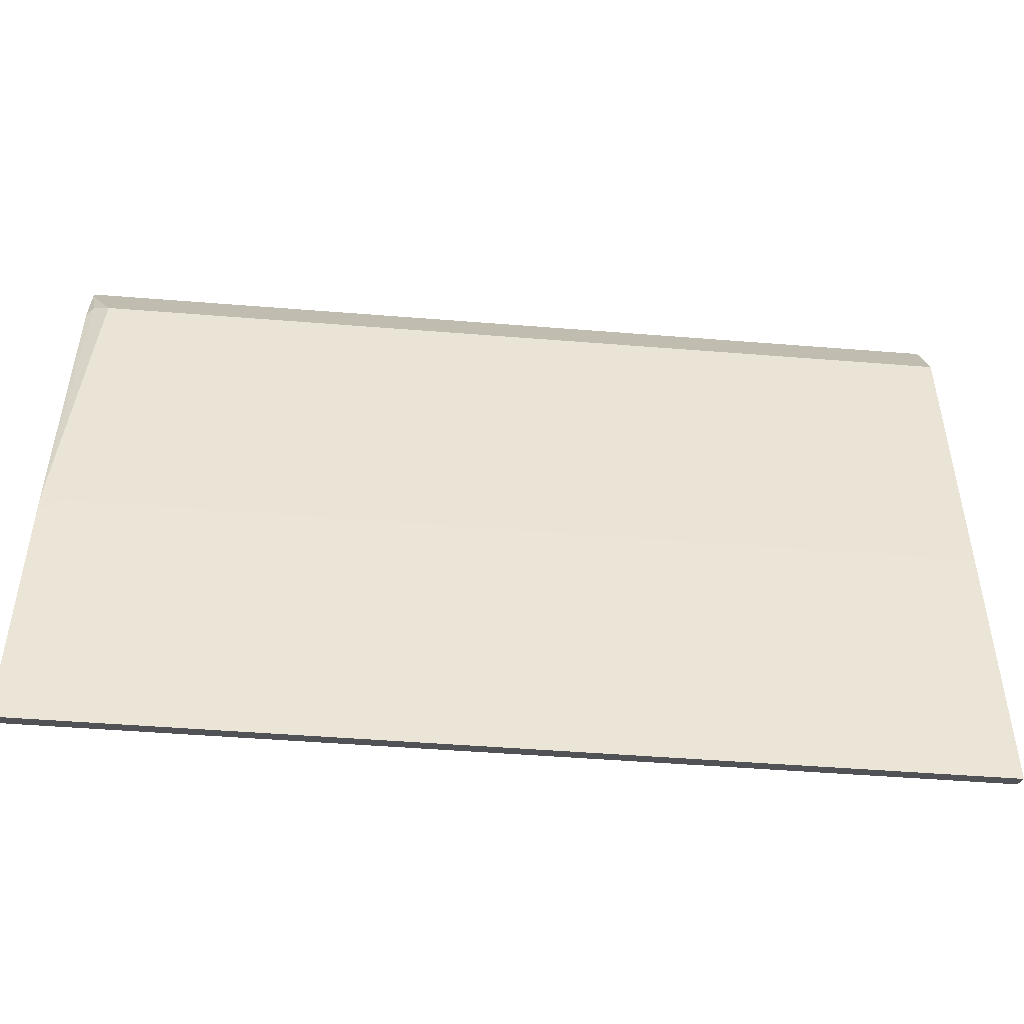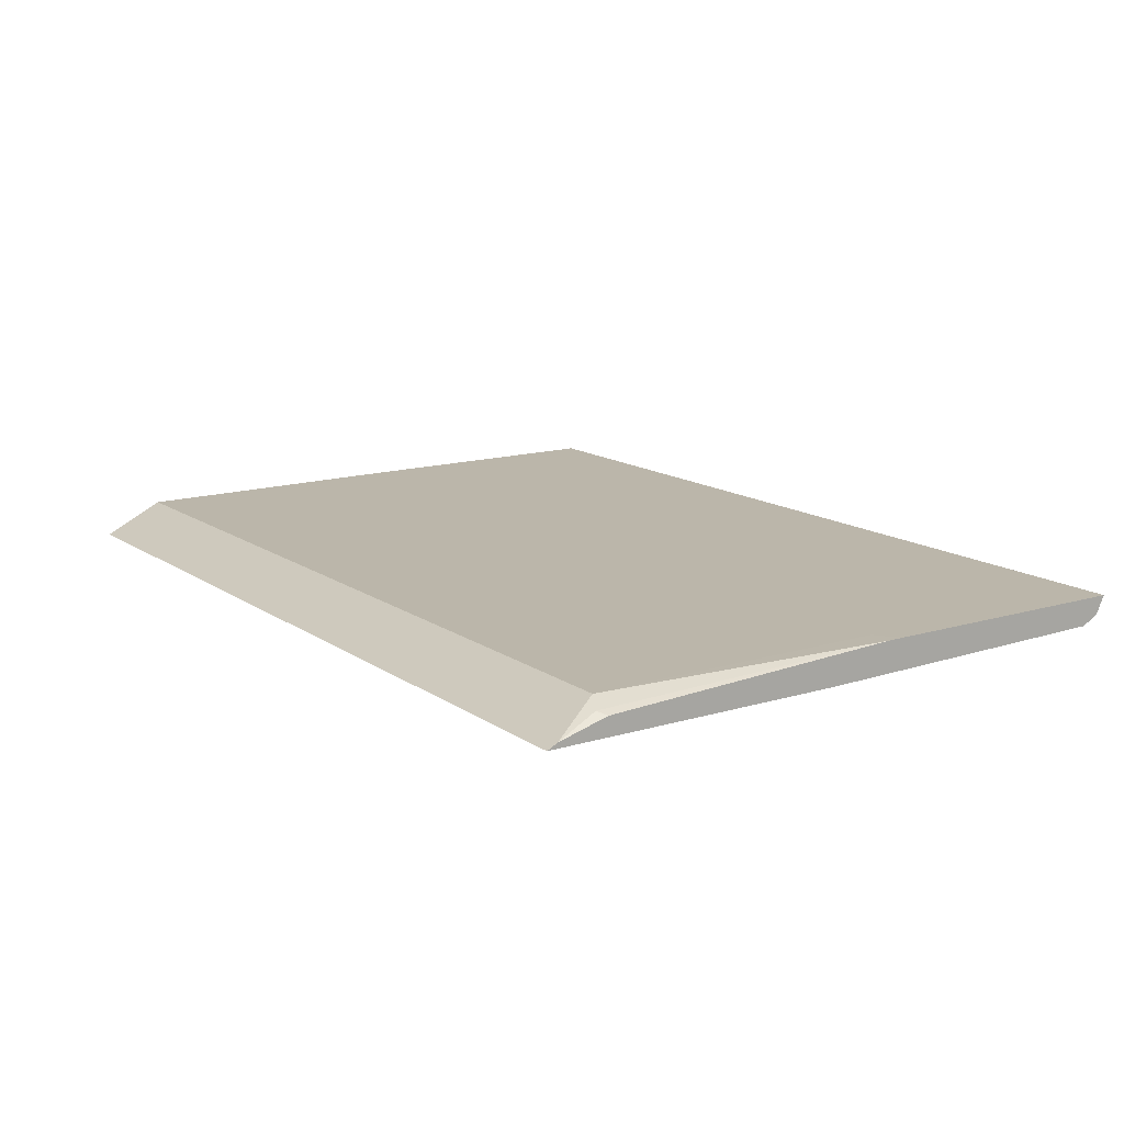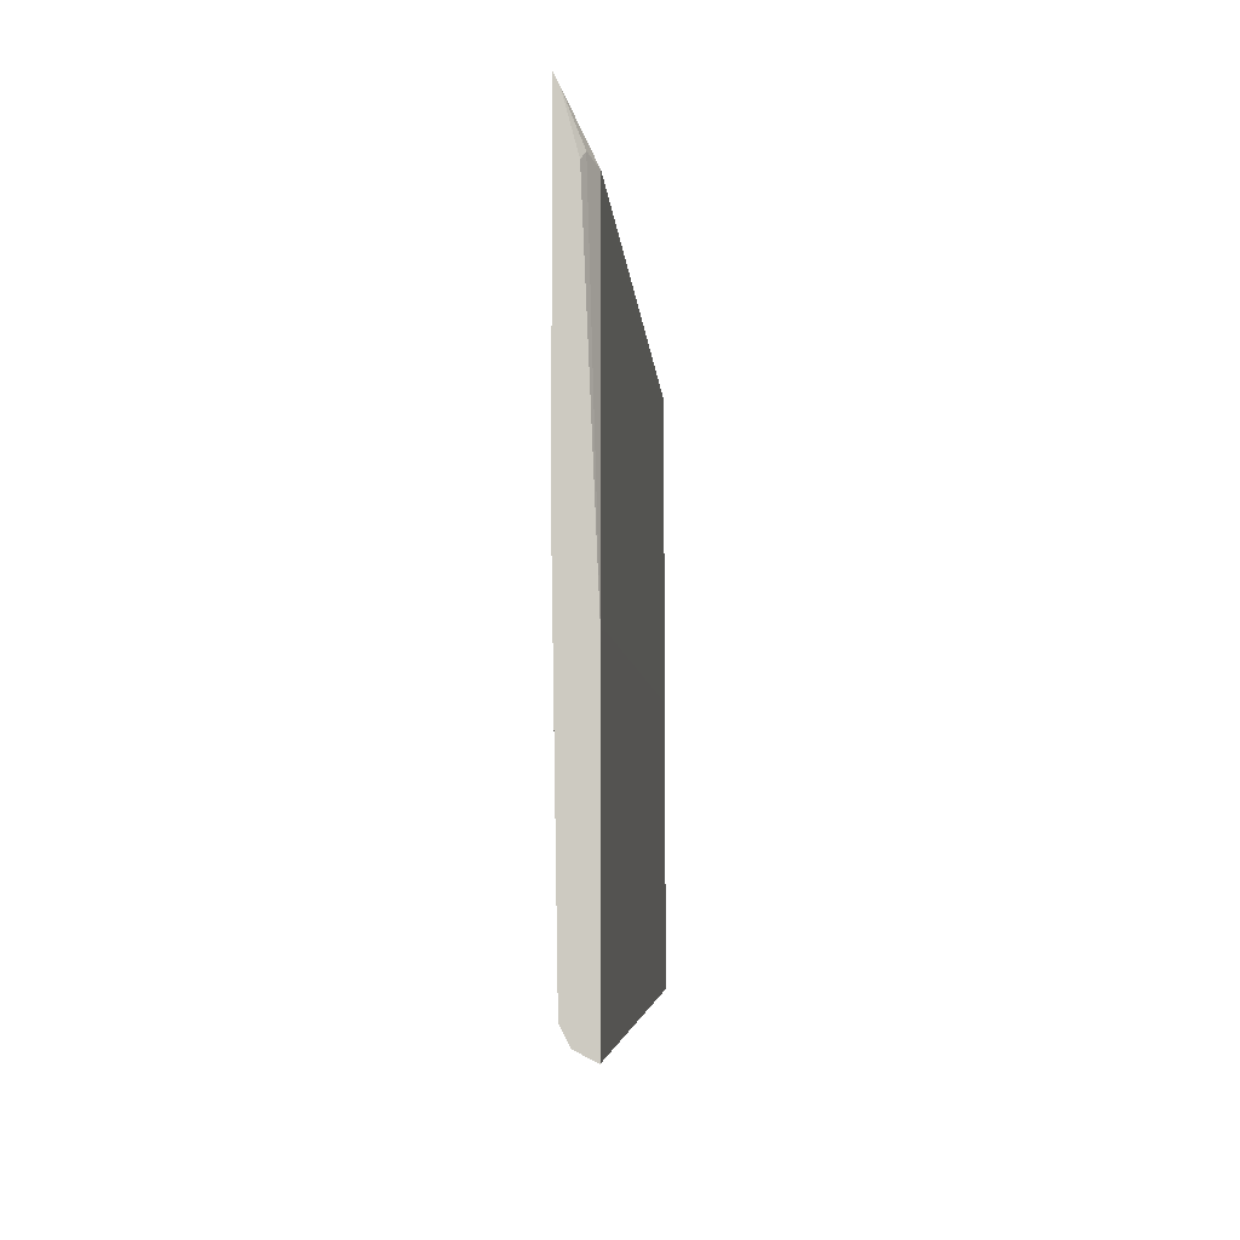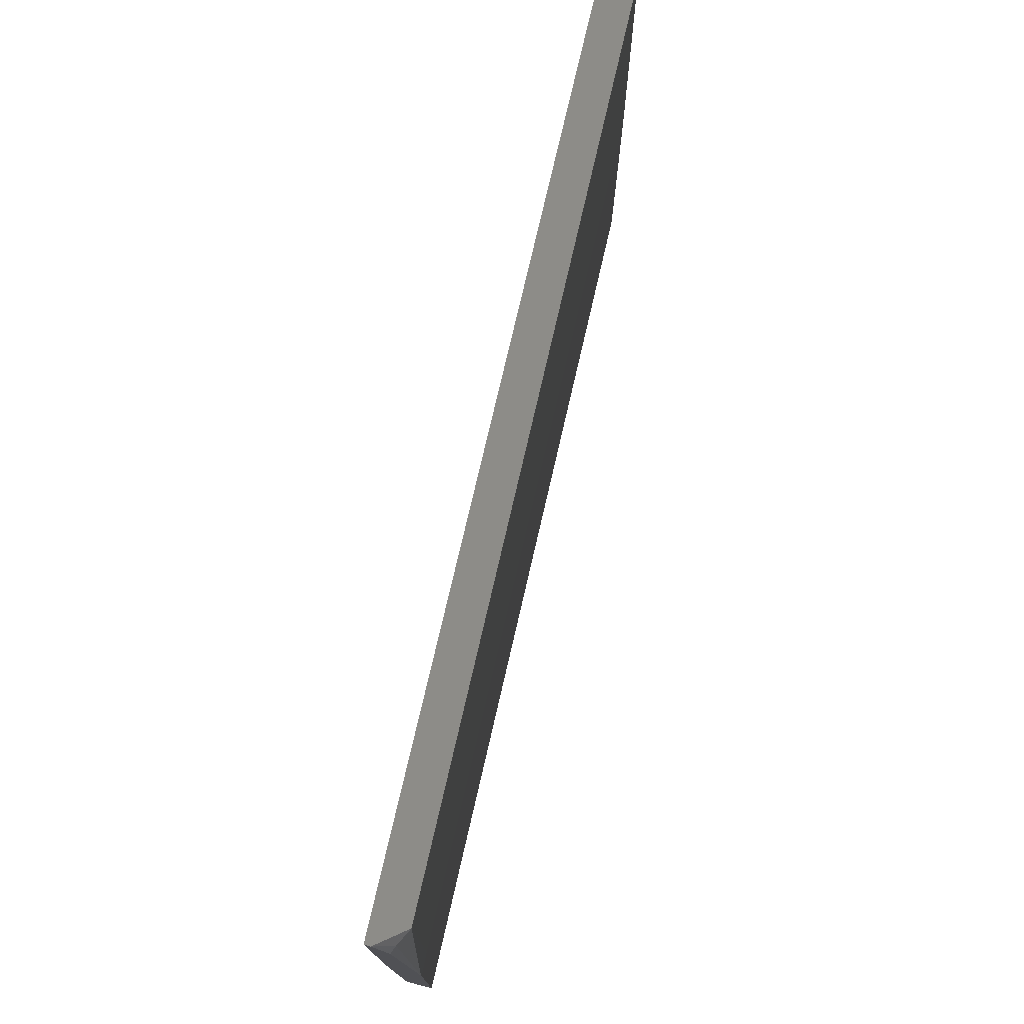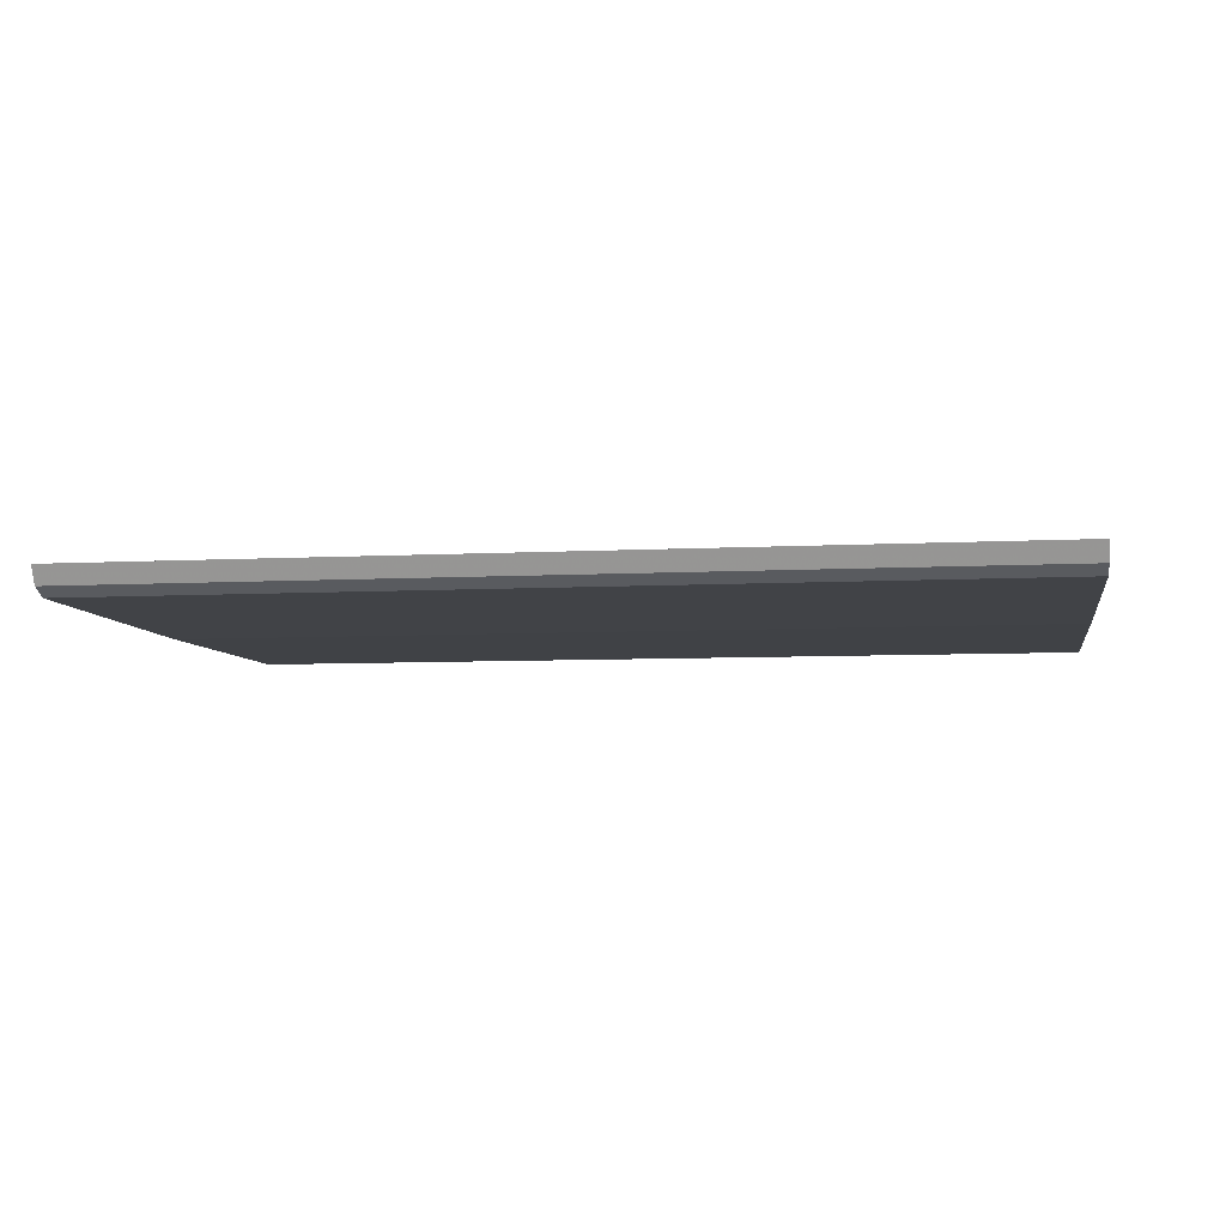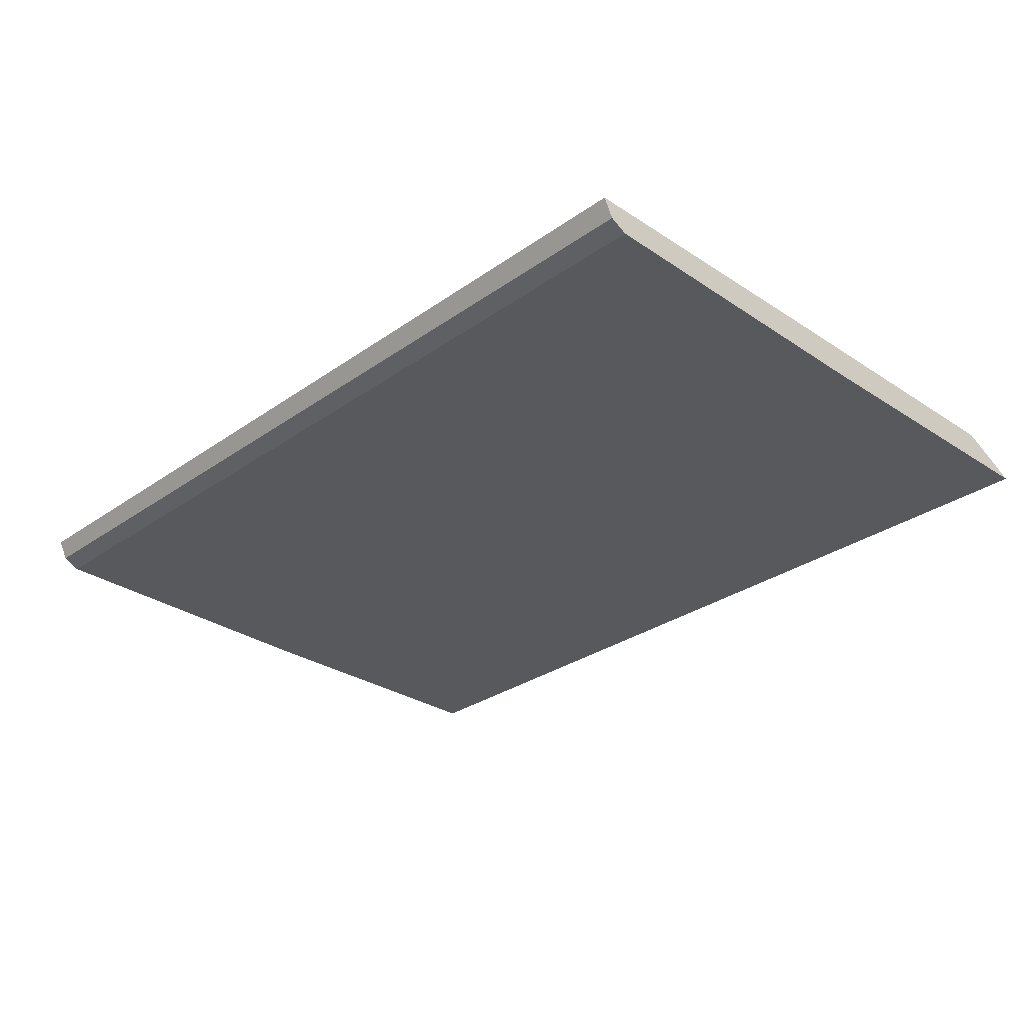
<metadata>
{"format":"obj","ext":"obj","renderer":"f3d","projection":"perspective","resolution":1024,"background":"white","views":[{"elev":-47.4,"azim":174.8,"up":"+Z"},{"elev":14.0,"azim":55.9,"up":"+Y"},{"elev":-5.0,"azim":93.6,"up":"+Z"},{"elev":75.3,"azim":103.0,"up":"+Z"},{"elev":-6.3,"azim":-170.4,"up":"+Y"},{"elev":-29.5,"azim":-134.0,"up":"+Y"}]}
</metadata>
<code>
v 0.3006 0.0177 0.2507
v 0.3006 0.0177 0.4252
v 0.3006 0.005582 0.2568
v -0.3003 0.0177 0.2507
v 0.3006 0.01765 0.4354
v 0.2856 0.0177 0.4354
v 0.3006 0.005301 0.2573
v -0.3003 0.005582 0.2568
v -0.3003 0.0177 0.4354
v 0.3006 0.008796 0.6372
v 0.2846 0.01674 0.6363
v 0.2958 0.01116 0.6419
v 0.3006 1.53e-06 0.268
v -0.3003 0.0003878 0.2672
v -0.3003 0.01674 0.6363
v 0.3006 1.53e-06 0.6698
v 0.3006 -0.003394 0.4788
v -0.3003 1.53e-06 0.268
v -0.3003 1.53e-06 0.6698
v 0.3006 -0.003394 0.6766
v -0.3003 -0.003394 0.4788
v -0.3003 -0.003394 0.6766
f 5 6 11
f 10 12 16
f 5 11 12
f 5 12 10
f 6 9 15
f 6 15 11
f 7 14 8
f 11 16 12
f 16 19 22
f 11 19 16
f 13 17 21
f 13 21 18
f 13 18 14
f 16 22 20
f 17 20 22
f 17 22 21
f 4 15 9
f 11 15 19
f 4 19 15
f 7 13 14
f 4 21 22
f 4 22 19
f 1 2 5
f 1 10 16
f 1 16 20
f 1 20 17
f 1 17 13
f 1 13 7
f 1 7 3
f 1 3 8
f 1 5 10
f 1 4 9
f 1 9 6
f 1 6 2
f 2 6 5
f 3 7 8
f 4 8 14
f 4 14 18
f 1 8 4
f 4 18 21

</code>
